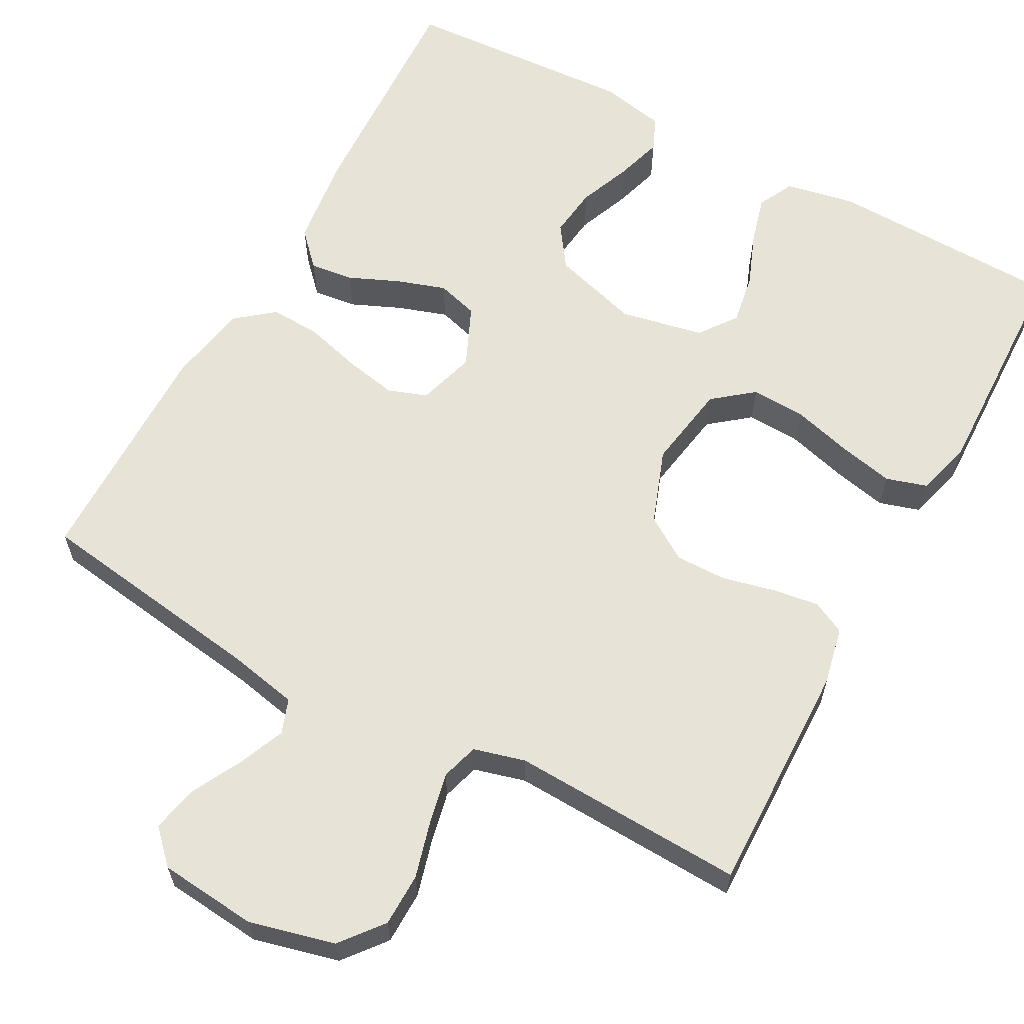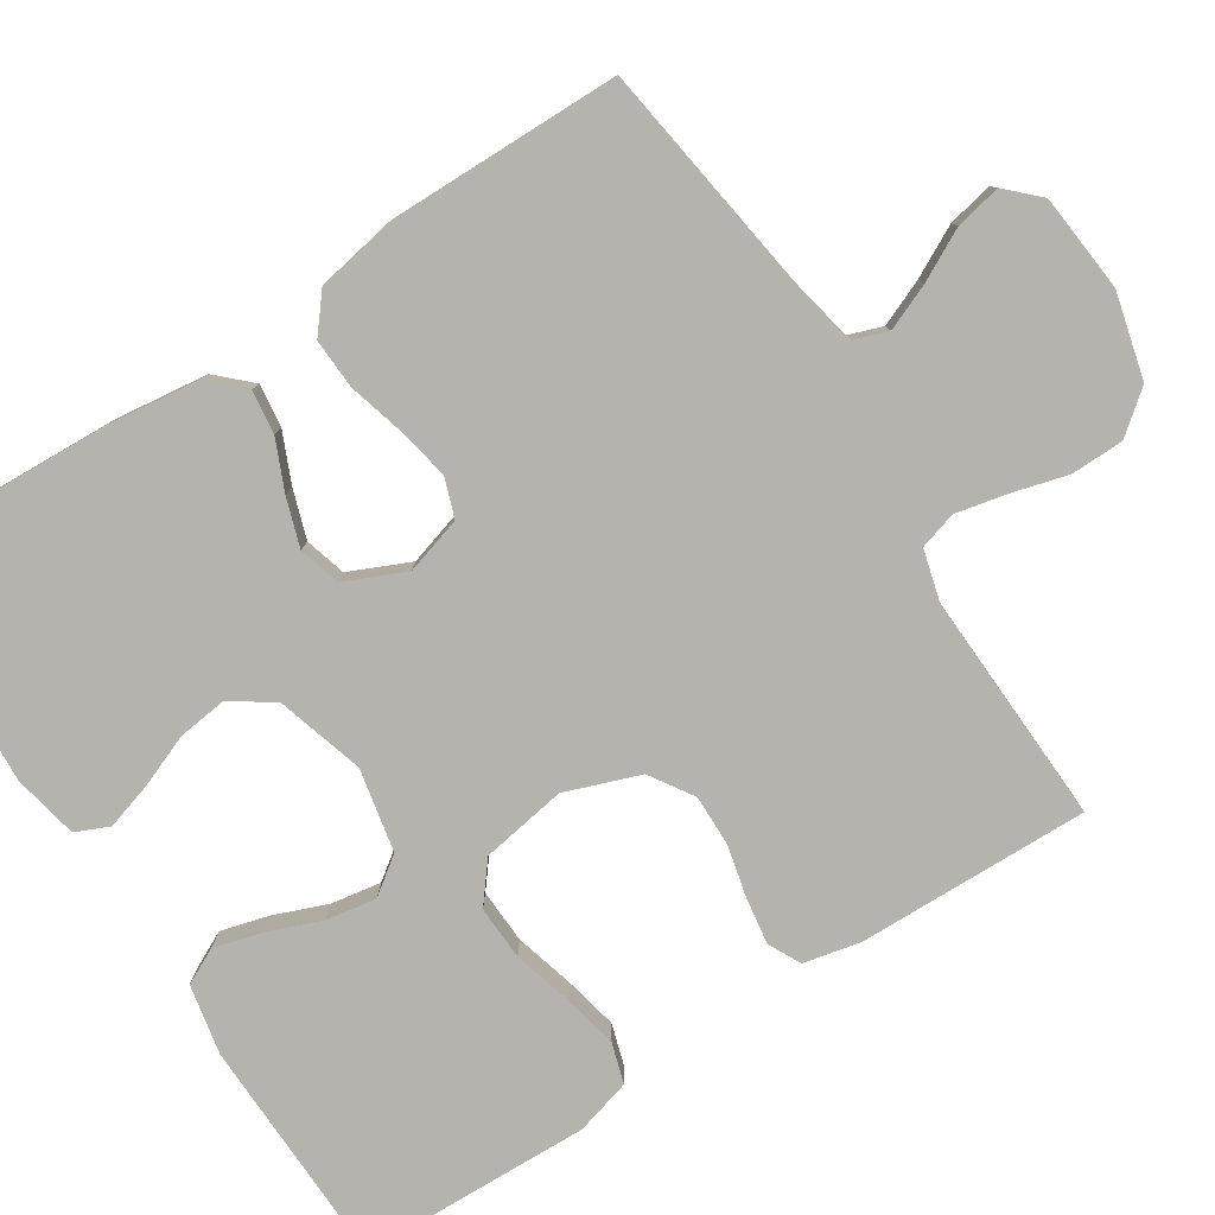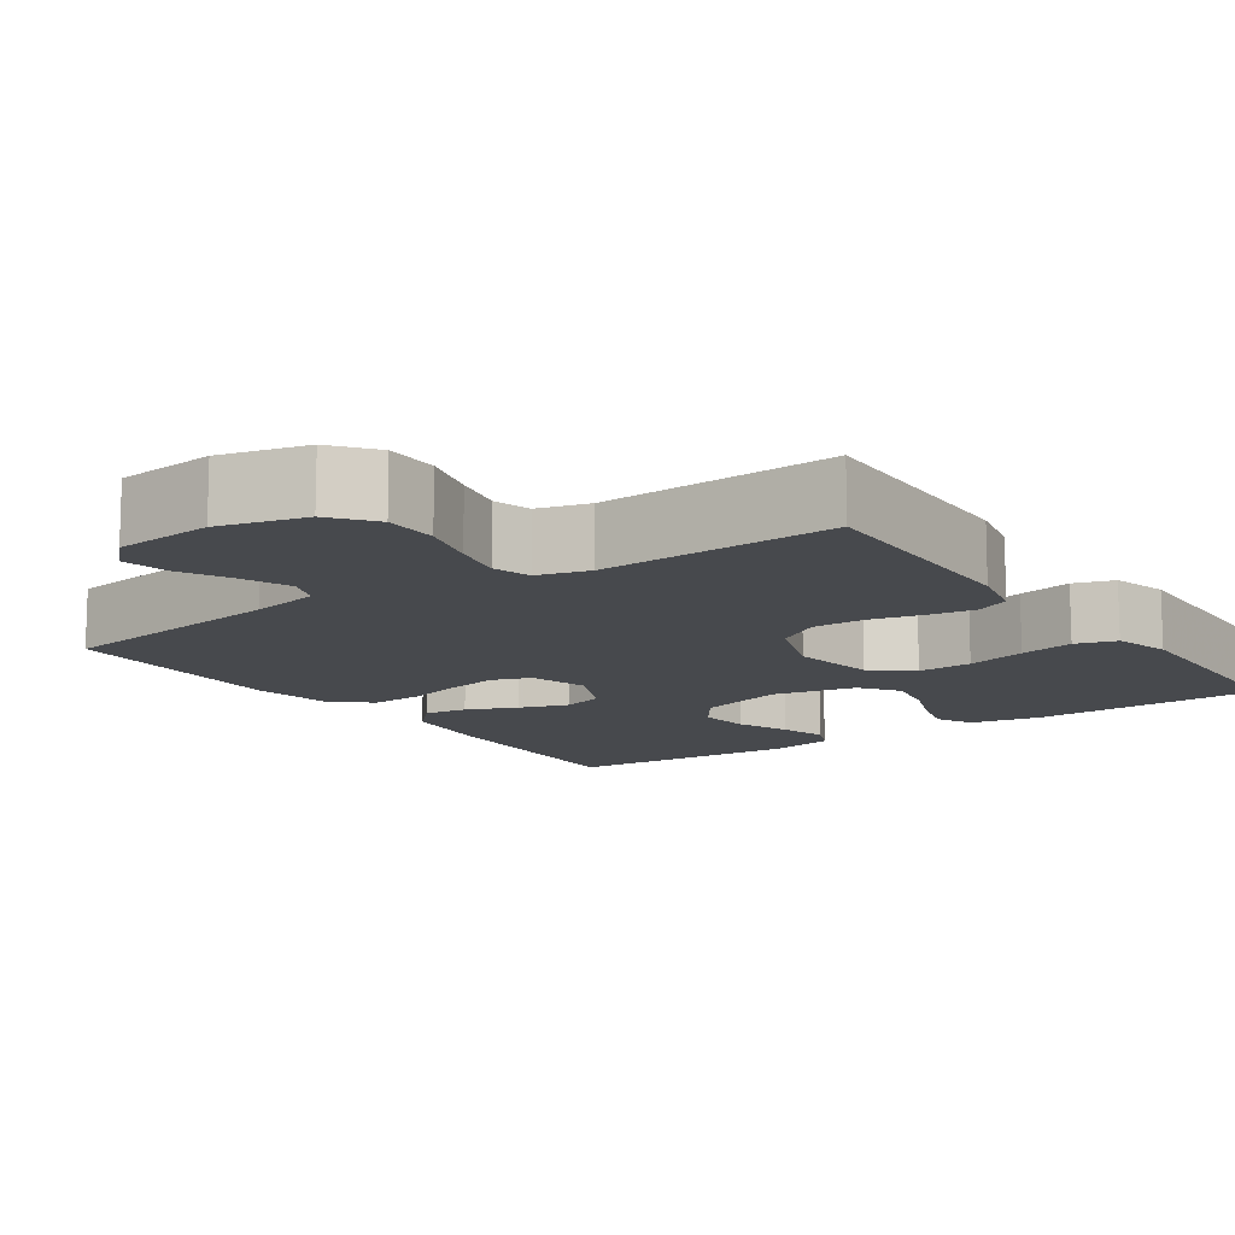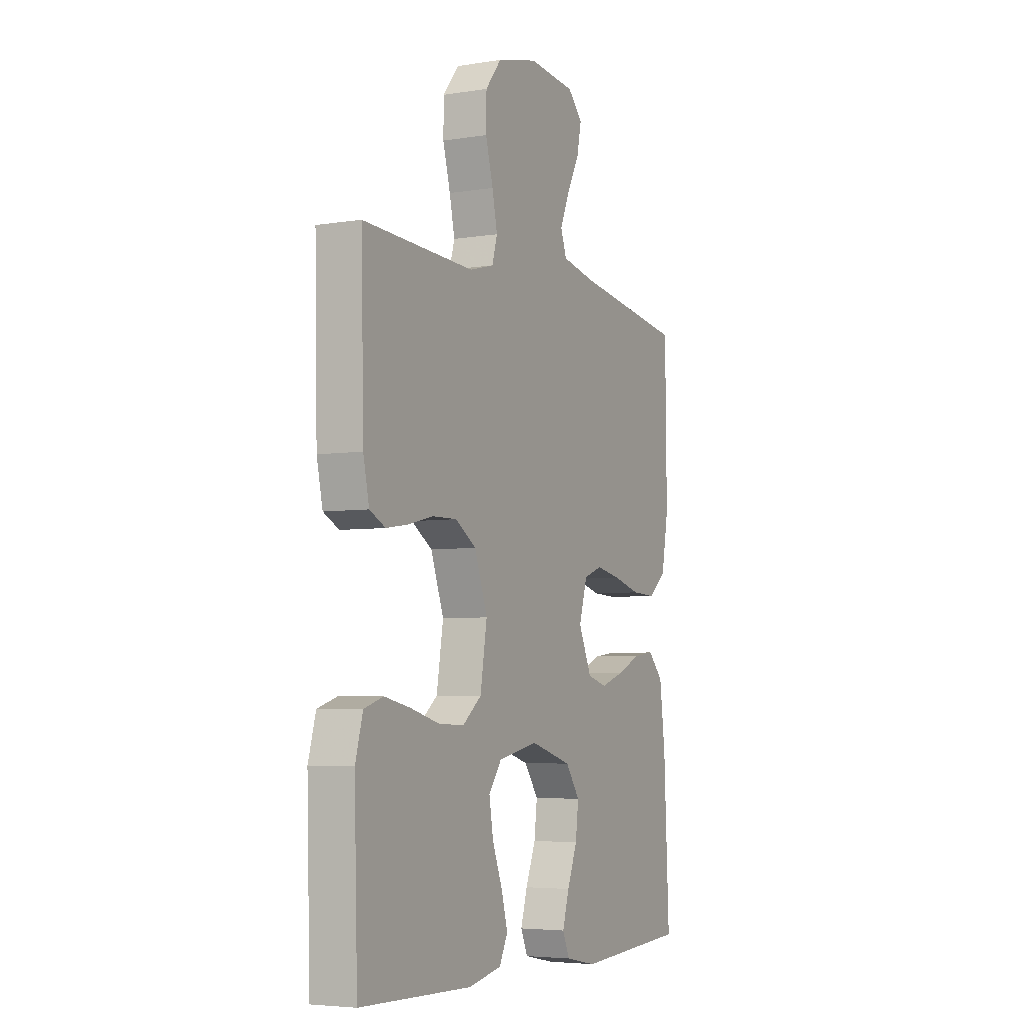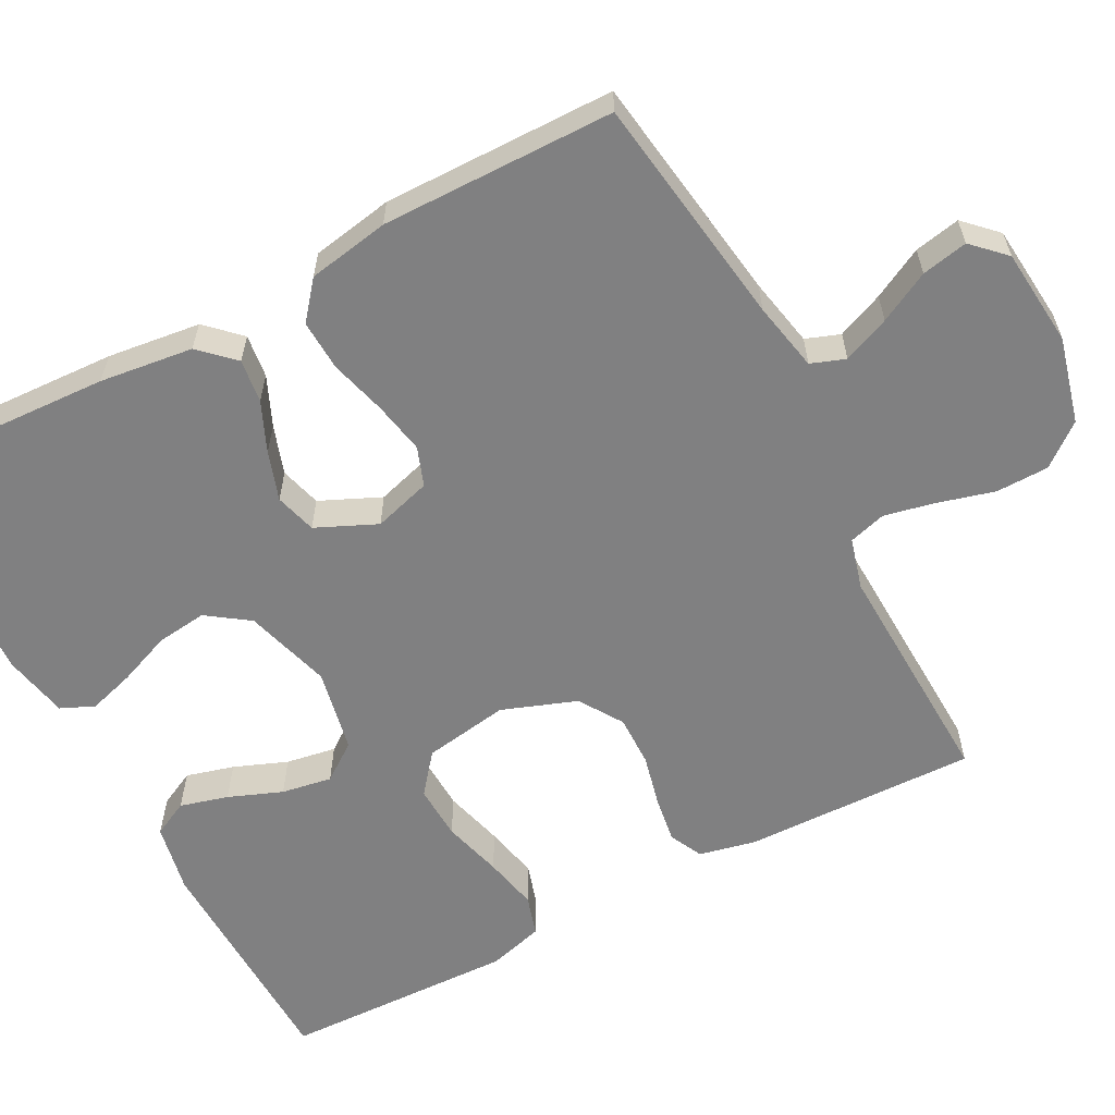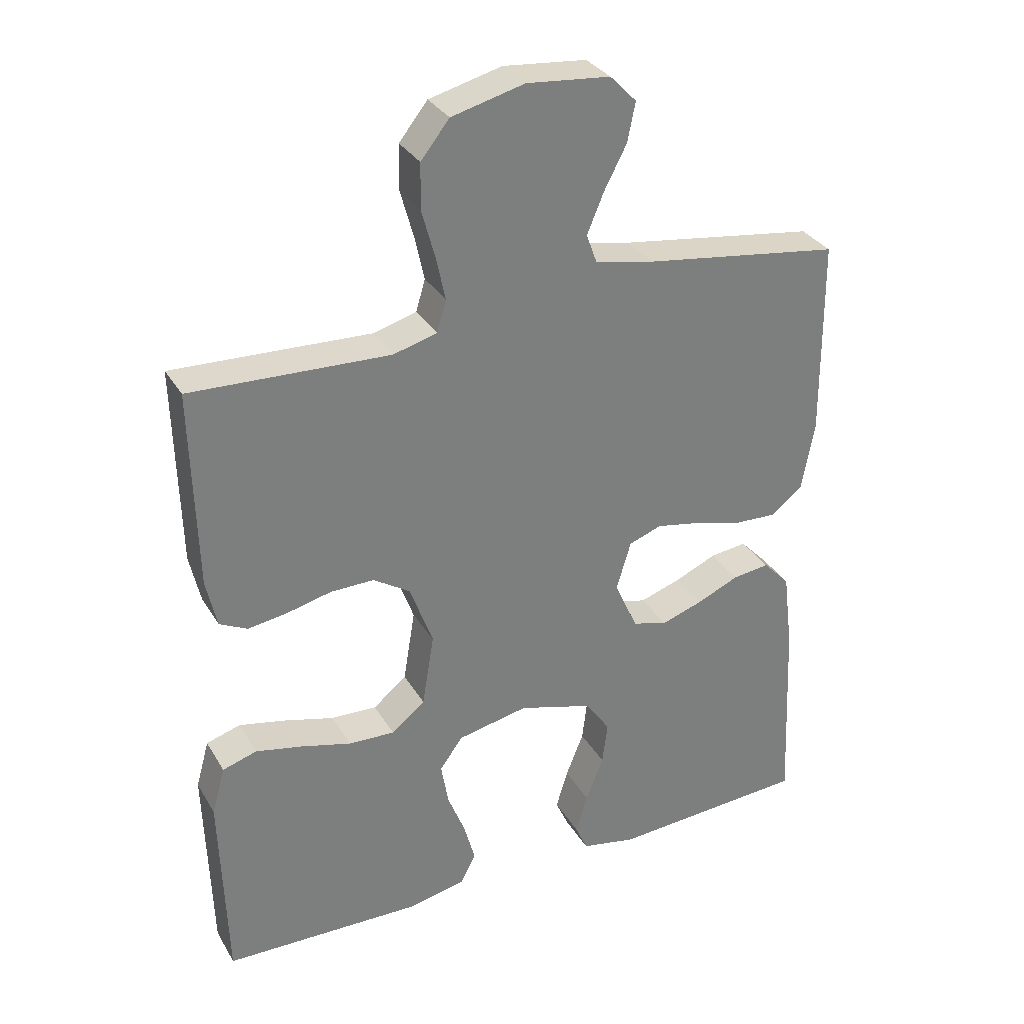
<metadata>
{"format":"obj","ext":"obj","renderer":"f3d","projection":"perspective","resolution":1024,"background":"white","views":[{"elev":62.0,"azim":28.6,"up":"+Y"},{"elev":-79.9,"azim":-57.2,"up":"+Y"},{"elev":-12.4,"azim":34.6,"up":"+Y"},{"elev":-5.0,"azim":116.9,"up":"+Z"},{"elev":-60.2,"azim":-62.2,"up":"+Y"},{"elev":32.0,"azim":153.9,"up":"+Z"}]}
</metadata>
<code>
v -0.5 0.07 0.5
v -0.2 0.07 0.543
v -0.111 0.07 0.561
v -0.095 0.07 0.605
v -0.12 0.07 0.665
v -0.154 0.07 0.73
v -0.166 0.07 0.789
v -0.126 0.07 0.83
v 0 0.07 0.842
v 0.11 0.07 0.814
v 0.153 0.07 0.76
v 0.154 0.07 0.692
v 0.134 0.07 0.619
v 0.12 0.07 0.554
v 0.134 0.07 0.506
v 0.2 0.07 0.488
v 0.5 0.07 0.5
v 0.493 0.07 0.2
v 0.477 0.07 0.127
v 0.435 0.07 0.106
v 0.375 0.07 0.115
v 0.308 0.07 0.131
v 0.242 0.07 0.132
v 0.186 0.07 0.096
v 0.151 0.07 0
v 0.169 0.07 -0.11
v 0.22 0.07 -0.151
v 0.29 0.07 -0.148
v 0.367 0.07 -0.127
v 0.437 0.07 -0.112
v 0.489 0.07 -0.128
v 0.509 0.07 -0.2
v 0.5 0.07 -0.5
v 0.2 0.07 -0.508
v 0.11 0.07 -0.49
v 0.087 0.07 -0.444
v 0.104 0.07 -0.382
v 0.131 0.07 -0.313
v 0.142 0.07 -0.248
v 0.107 0.07 -0.2
v 0 0.07 -0.178
v -0.112 0.07 -0.211
v -0.15 0.07 -0.265
v -0.142 0.07 -0.33
v -0.115 0.07 -0.398
v -0.097 0.07 -0.458
v -0.116 0.07 -0.501
v -0.2 0.07 -0.518
v -0.5 0.07 -0.5
v -0.486 0.07 -0.2
v -0.471 0.07 -0.08
v -0.43 0.07 -0.037
v -0.374 0.07 -0.044
v -0.31 0.07 -0.072
v -0.247 0.07 -0.093
v -0.194 0.07 -0.078
v -0.159 0.07 0
v -0.181 0.07 0.074
v -0.231 0.07 0.092
v -0.298 0.07 0.079
v -0.371 0.07 0.059
v -0.436 0.07 0.056
v -0.484 0.07 0.095
v -0.503 0.07 0.2
v -0.5 0 0.5
v -0.2 0 0.543
v -0.111 0 0.561
v -0.095 0 0.605
v -0.12 0 0.665
v -0.154 0 0.73
v -0.166 0 0.789
v -0.126 0 0.83
v 0 0 0.842
v 0.11 0 0.814
v 0.153 0 0.76
v 0.154 0 0.692
v 0.134 0 0.619
v 0.12 0 0.554
v 0.134 0 0.506
v 0.2 0 0.488
v 0.5 0 0.5
v 0.493 0 0.2
v 0.477 0 0.127
v 0.435 0 0.106
v 0.375 0 0.115
v 0.308 0 0.131
v 0.242 0 0.132
v 0.186 0 0.096
v 0.151 0 0
v 0.169 0 -0.11
v 0.22 0 -0.151
v 0.29 0 -0.148
v 0.367 0 -0.127
v 0.437 0 -0.112
v 0.489 0 -0.128
v 0.509 0 -0.2
v 0.5 0 -0.5
v 0.2 0 -0.508
v 0.11 0 -0.49
v 0.087 0 -0.444
v 0.104 0 -0.382
v 0.131 0 -0.313
v 0.142 0 -0.248
v 0.107 0 -0.2
v 0 0 -0.178
v -0.112 0 -0.211
v -0.15 0 -0.265
v -0.142 0 -0.33
v -0.115 0 -0.398
v -0.097 0 -0.458
v -0.116 0 -0.501
v -0.2 0 -0.518
v -0.5 0 -0.5
v -0.486 0 -0.2
v -0.471 0 -0.08
v -0.43 0 -0.037
v -0.374 0 -0.044
v -0.31 0 -0.072
v -0.247 0 -0.093
v -0.194 0 -0.078
v -0.159 0 0
v -0.181 0 0.074
v -0.231 0 0.092
v -0.298 0 0.079
v -0.371 0 0.059
v -0.436 0 0.056
v -0.484 0 0.095
v -0.503 0 0.2
f 63 64 1 2
f 60 61 62 63
f 59 60 63 2
f 58 59 2 3
f 57 58 3 4
f 51 52 53 54
f 51 54 55
f 50 51 55
f 49 50 55 56
f 47 48 49 56
f 44 45 46 47
f 35 36 37 38
f 35 38 39
f 34 35 39
f 33 34 39
f 32 33 39 40
f 28 29 30 31
f 28 31 32 40
f 19 20 21 22
f 17 18 19 22
f 16 17 22 23
f 15 16 23 24
f 10 11 12 13
f 10 13 14
f 9 10 14
f 5 6 7 8
f 4 5 8 9
f 57 4 9 14
f 44 47 56
f 43 44 56
f 42 43 56 57
f 41 42 57 14
f 27 28 40 41
f 26 27 41
f 25 26 41
f 24 25 41
f 14 15 24 41
f 66 65 128 127
f 127 126 125 124
f 66 127 124 123
f 67 66 123 122
f 68 67 122 121
f 118 117 116 115
f 119 118 115
f 119 115 114
f 120 119 114 113
f 120 113 112 111
f 111 110 109 108
f 102 101 100 99
f 103 102 99
f 103 99 98
f 103 98 97
f 104 103 97 96
f 95 94 93 92
f 104 96 95 92
f 86 85 84 83
f 86 83 82 81
f 87 86 81 80
f 88 87 80 79
f 77 76 75 74
f 78 77 74
f 78 74 73
f 72 71 70 69
f 73 72 69 68
f 78 73 68 121
f 120 111 108
f 120 108 107
f 121 120 107 106
f 78 121 106 105
f 105 104 92 91
f 105 91 90
f 105 90 89
f 105 89 88
f 105 88 79 78
f 1 65 66 2
f 2 66 67 3
f 3 67 68 4
f 4 68 69 5
f 5 69 70 6
f 6 70 71 7
f 7 71 72 8
f 8 72 73 9
f 9 73 74 10
f 10 74 75 11
f 11 75 76 12
f 12 76 77 13
f 13 77 78 14
f 14 78 79 15
f 15 79 80 16
f 16 80 81 17
f 17 81 82 18
f 18 82 83 19
f 19 83 84 20
f 20 84 85 21
f 21 85 86 22
f 22 86 87 23
f 23 87 88 24
f 24 88 89 25
f 25 89 90 26
f 26 90 91 27
f 27 91 92 28
f 28 92 93 29
f 29 93 94 30
f 30 94 95 31
f 31 95 96 32
f 32 96 97 33
f 33 97 98 34
f 34 98 99 35
f 35 99 100 36
f 36 100 101 37
f 37 101 102 38
f 38 102 103 39
f 39 103 104 40
f 40 104 105 41
f 41 105 106 42
f 42 106 107 43
f 43 107 108 44
f 44 108 109 45
f 45 109 110 46
f 46 110 111 47
f 47 111 112 48
f 48 112 113 49
f 49 113 114 50
f 50 114 115 51
f 51 115 116 52
f 52 116 117 53
f 53 117 118 54
f 54 118 119 55
f 55 119 120 56
f 56 120 121 57
f 57 121 122 58
f 58 122 123 59
f 59 123 124 60
f 60 124 125 61
f 61 125 126 62
f 62 126 127 63
f 63 127 128 64
f 64 128 65 1

</code>
